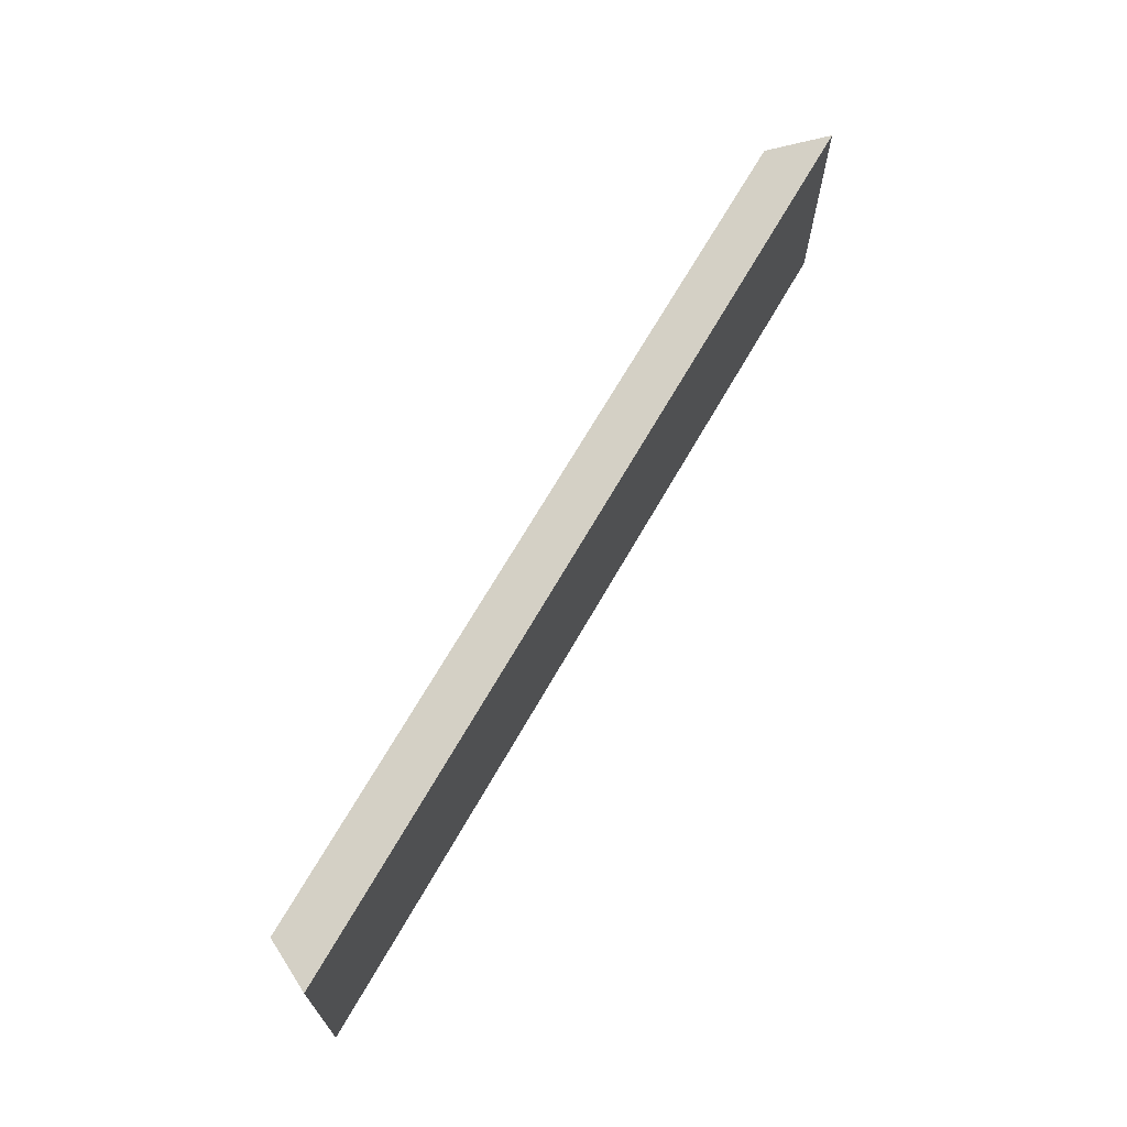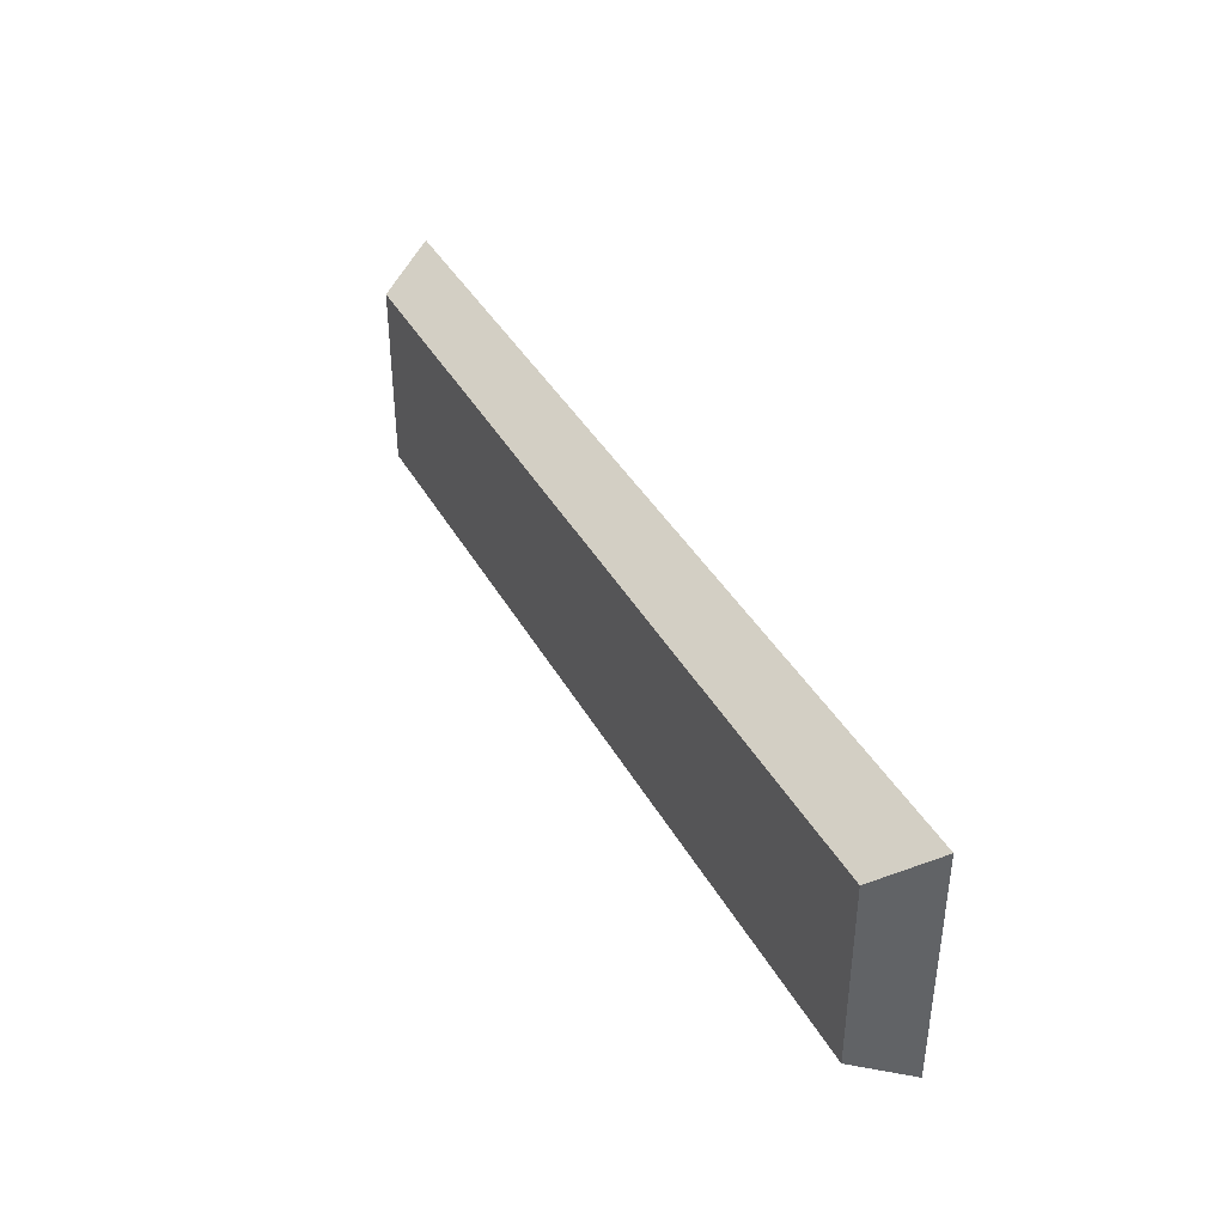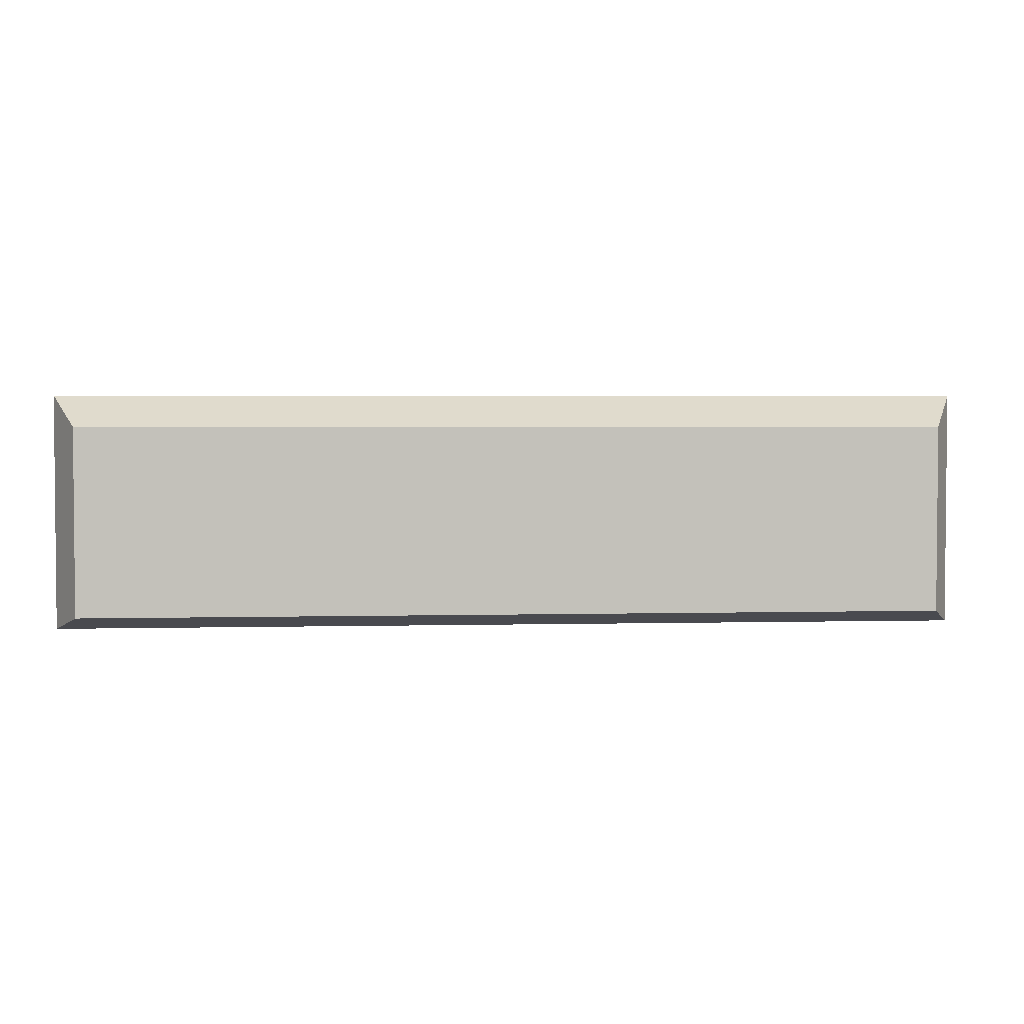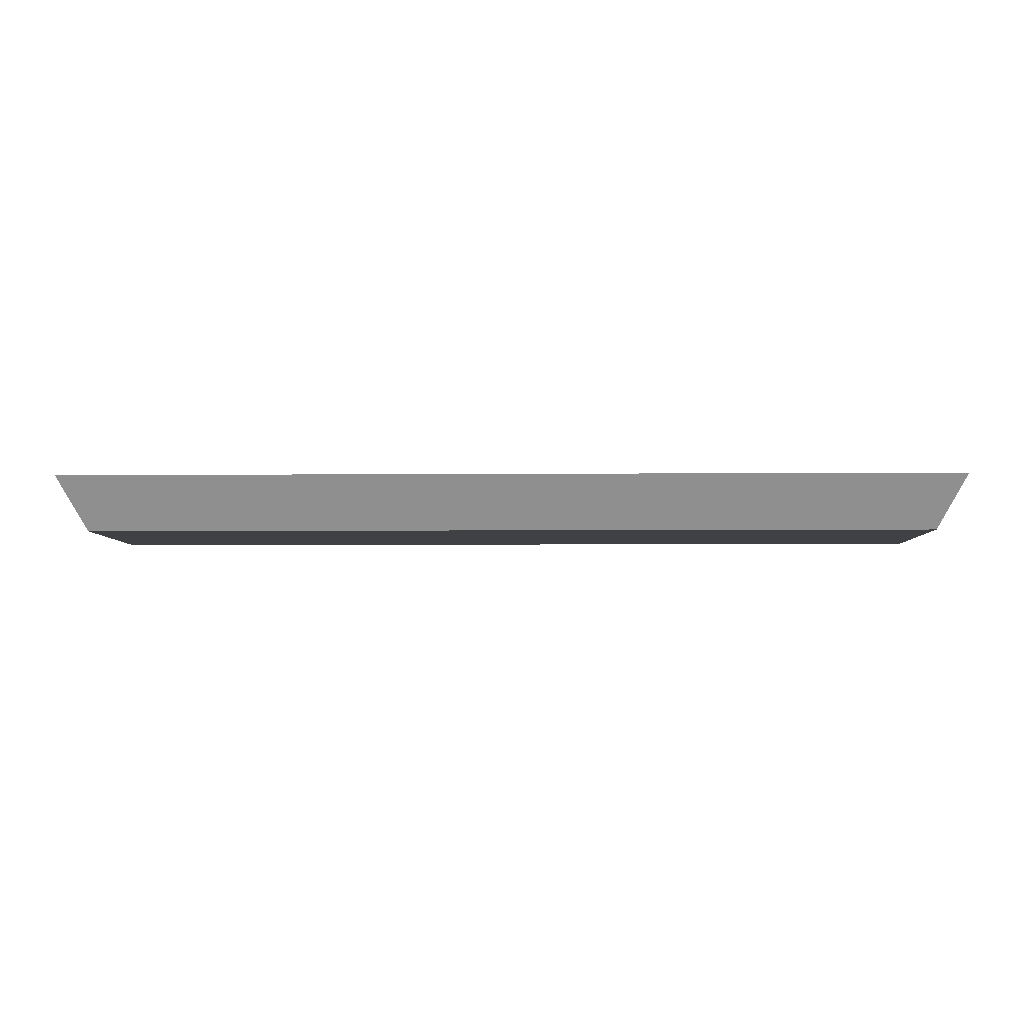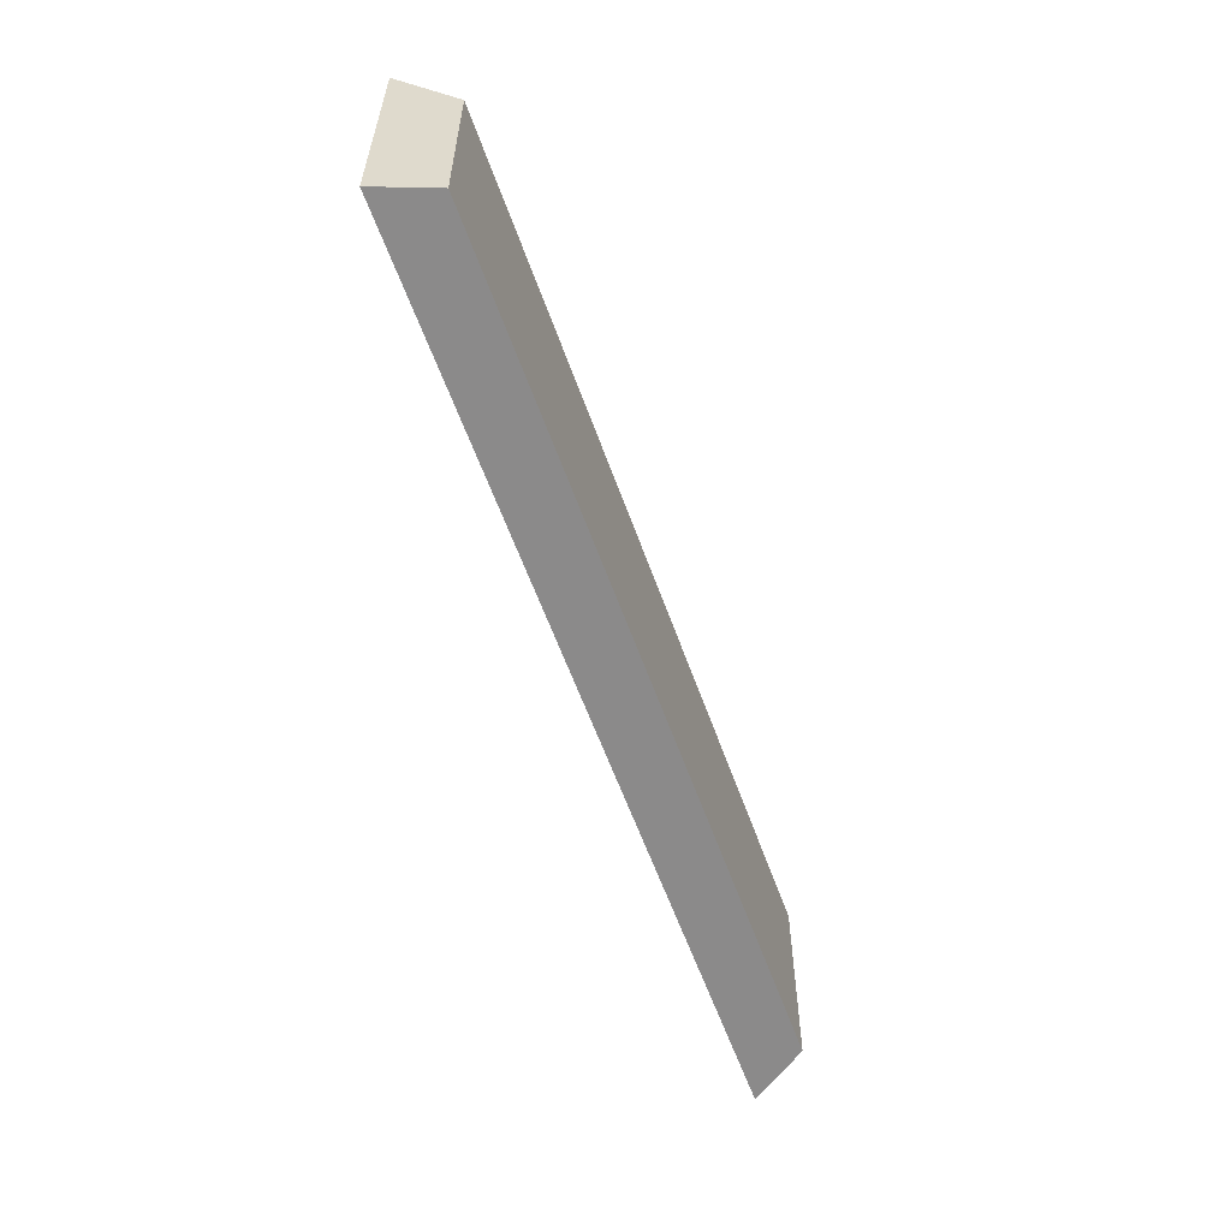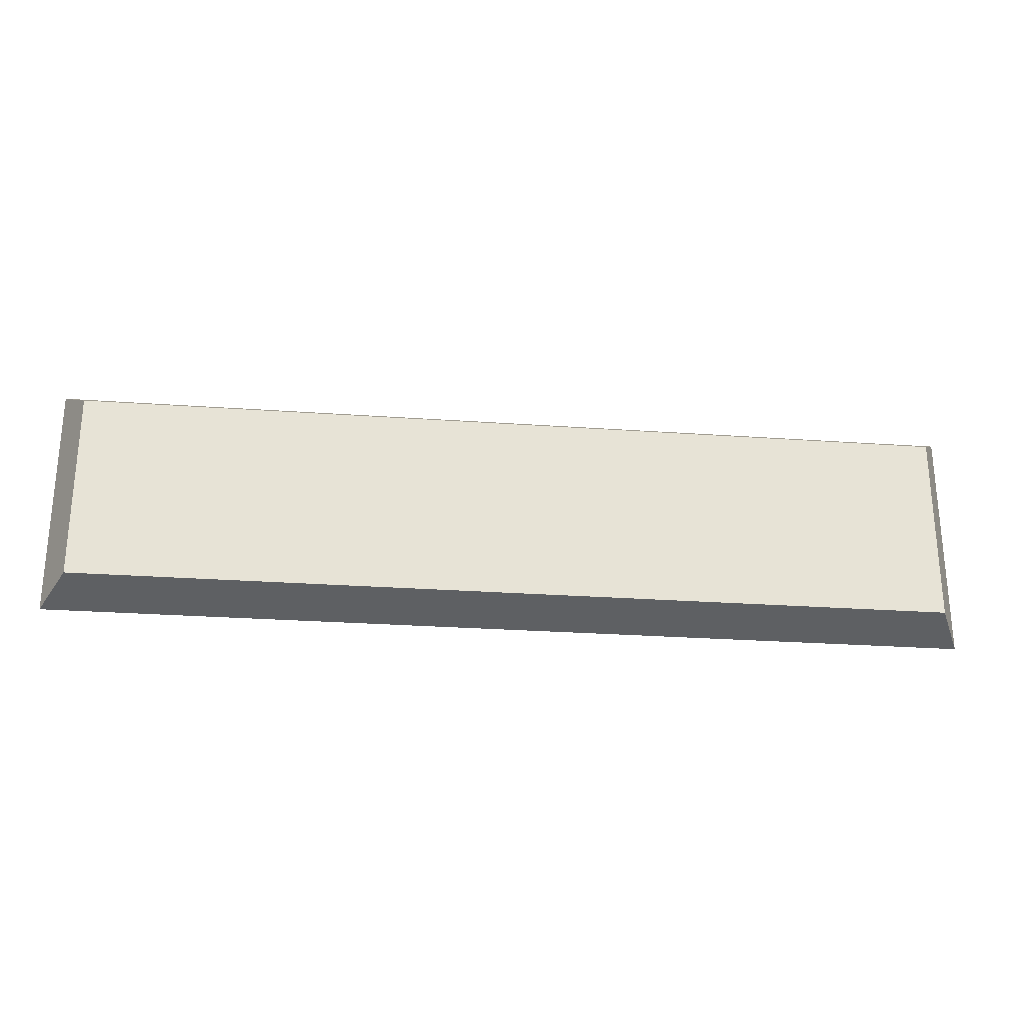
<metadata>
{"format":"obj","ext":"obj","renderer":"f3d","projection":"perspective","resolution":1024,"background":"white","views":[{"elev":68.3,"azim":119.8,"up":"+Z"},{"elev":39.2,"azim":63.6,"up":"+Z"},{"elev":3.0,"azim":-4.8,"up":"+Z"},{"elev":-5.5,"azim":1.4,"up":"+Y"},{"elev":-58.0,"azim":-70.7,"up":"+Z"},{"elev":-26.2,"azim":-6.5,"up":"+Z"}]}
</metadata>
<code>
o Cube
v 3.675 -0.2306 0.7346
v 3.675 -0.2306 -0.8617
v -3.675 -0.2306 0.7346
v -3.675 -0.2306 -0.8617
v 3.904 0.2306 1
v 3.904 0.2306 -1
v -3.904 0.2306 1
v -3.904 0.2306 -1
g off
f 5 3 1
f 3 8 4
f 7 6 8
f 2 8 6
f 1 4 2
f 6 1 2
f 5 7 3
f 3 7 8
f 7 5 6
f 2 4 8
f 1 3 4
f 6 5 1

</code>
